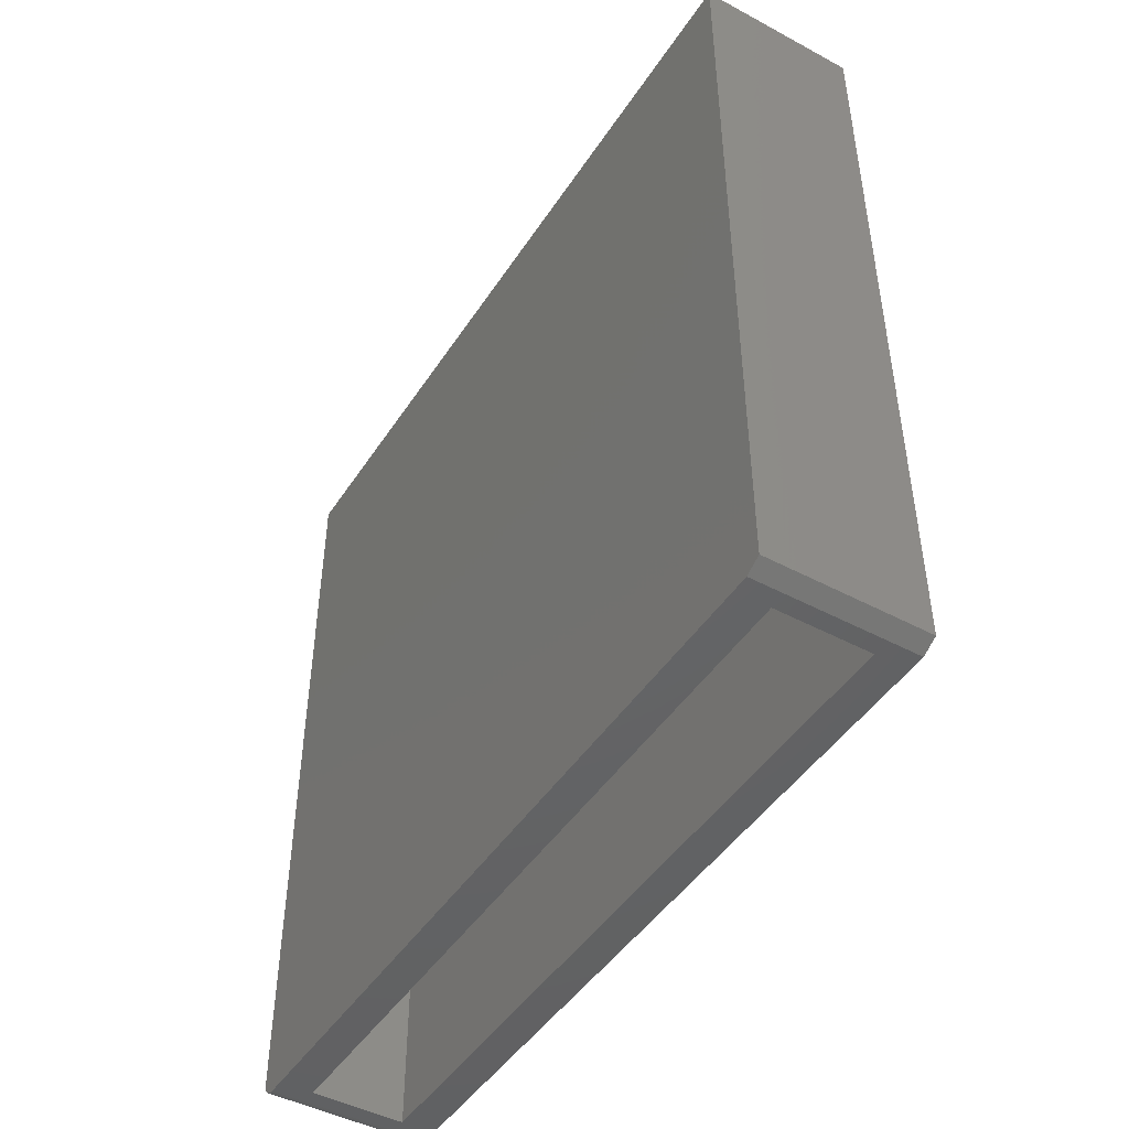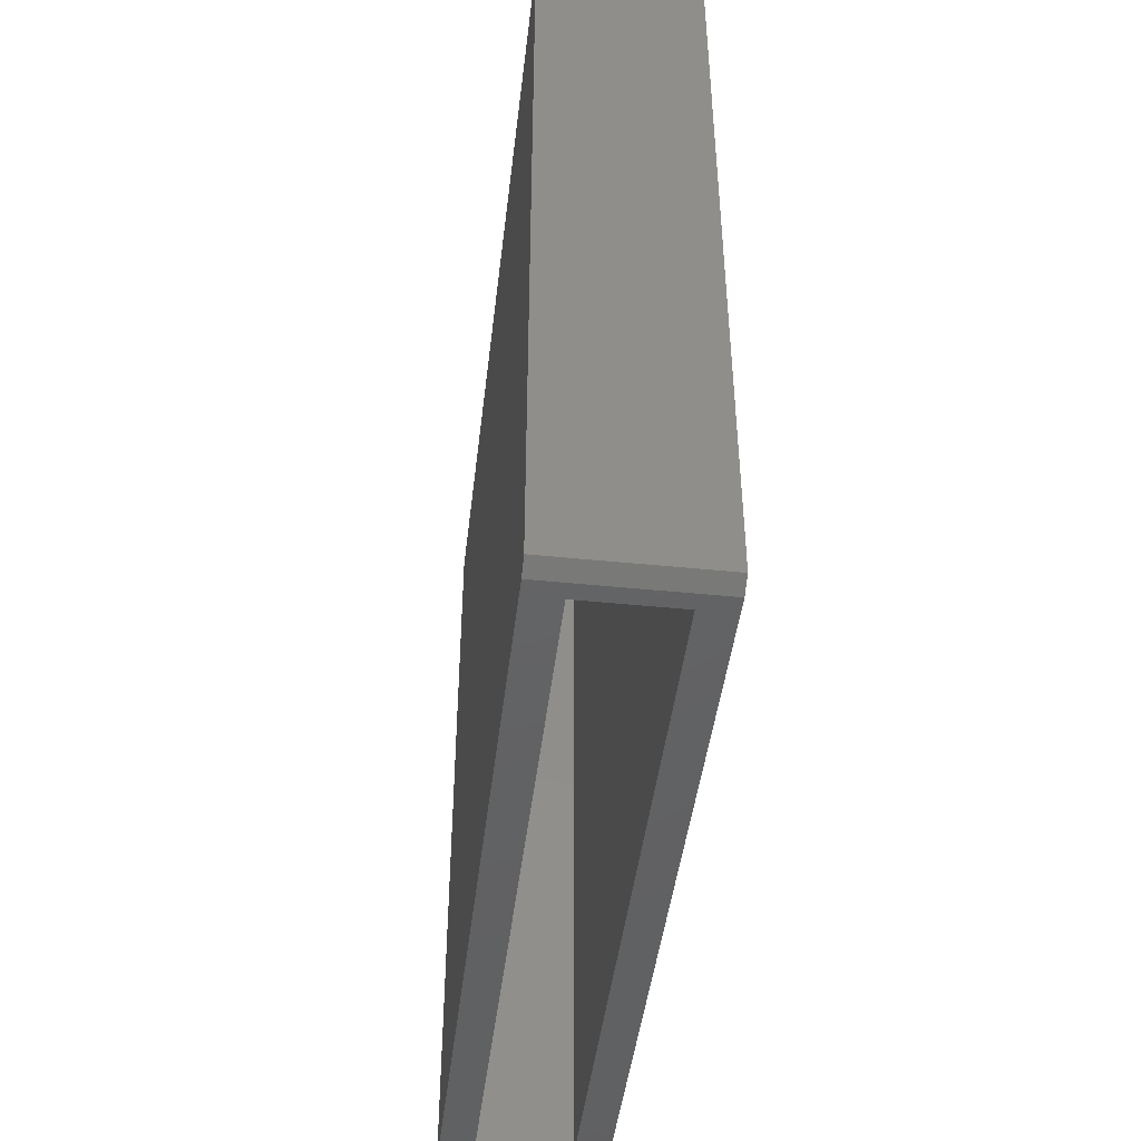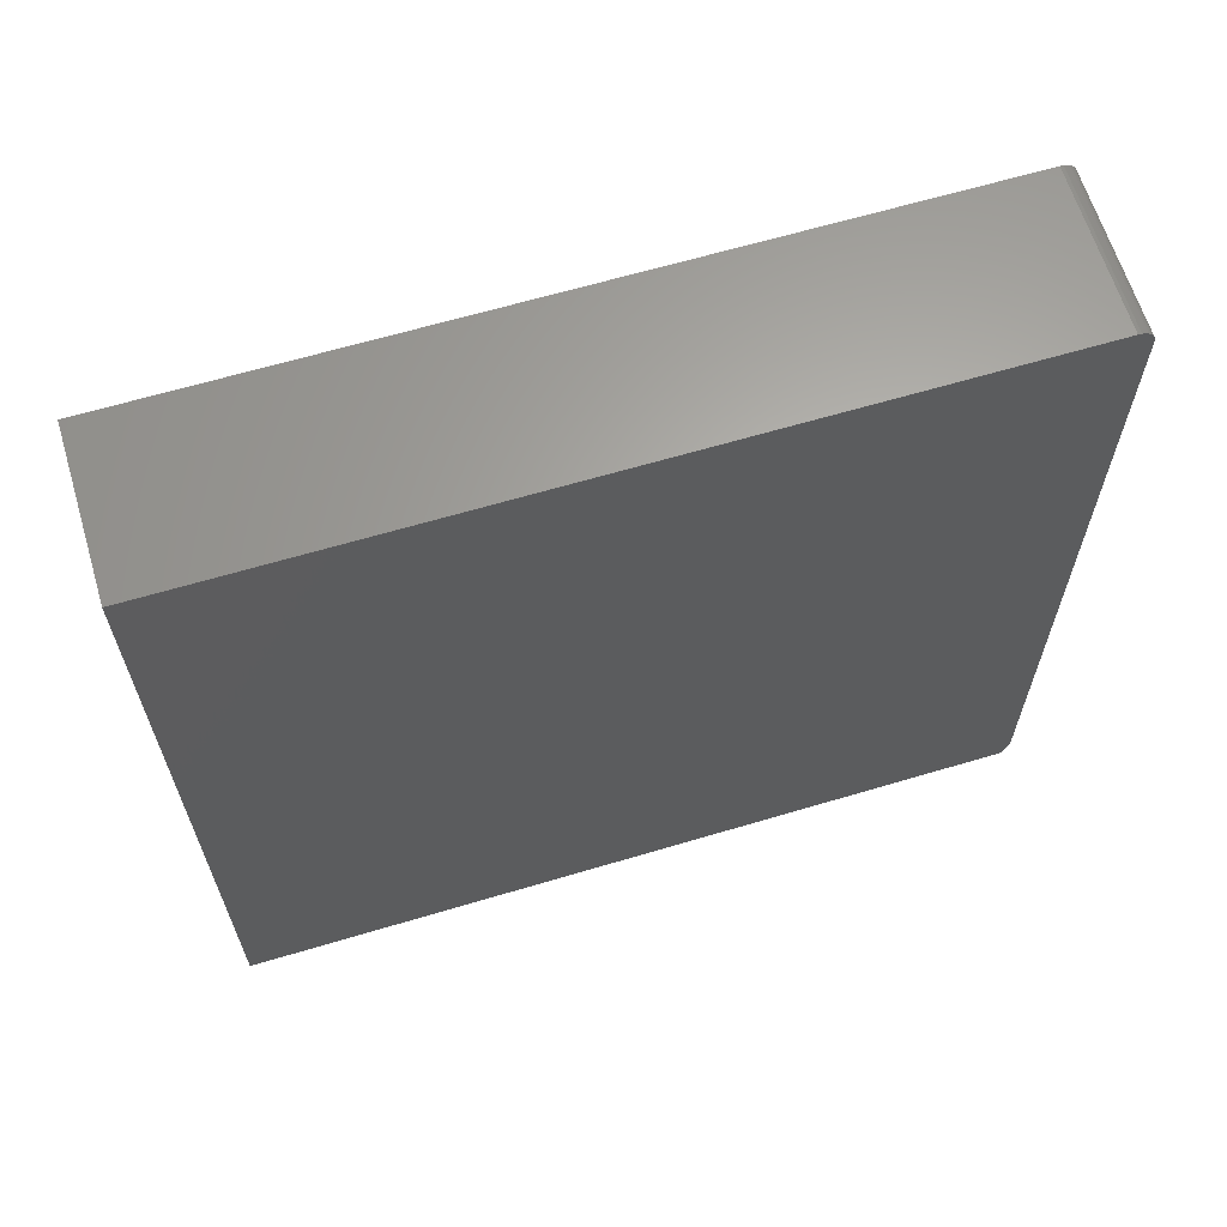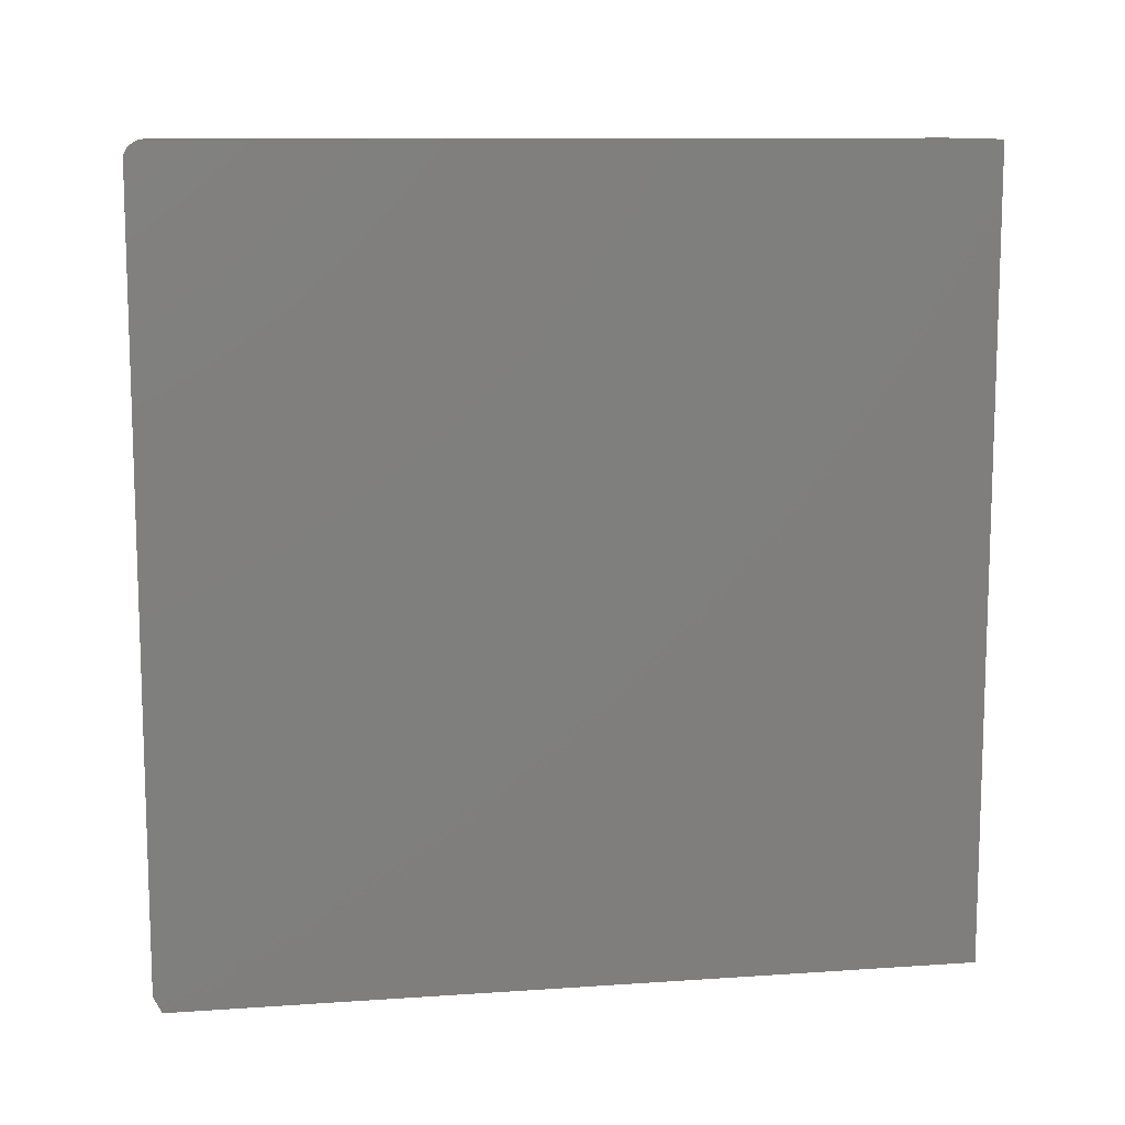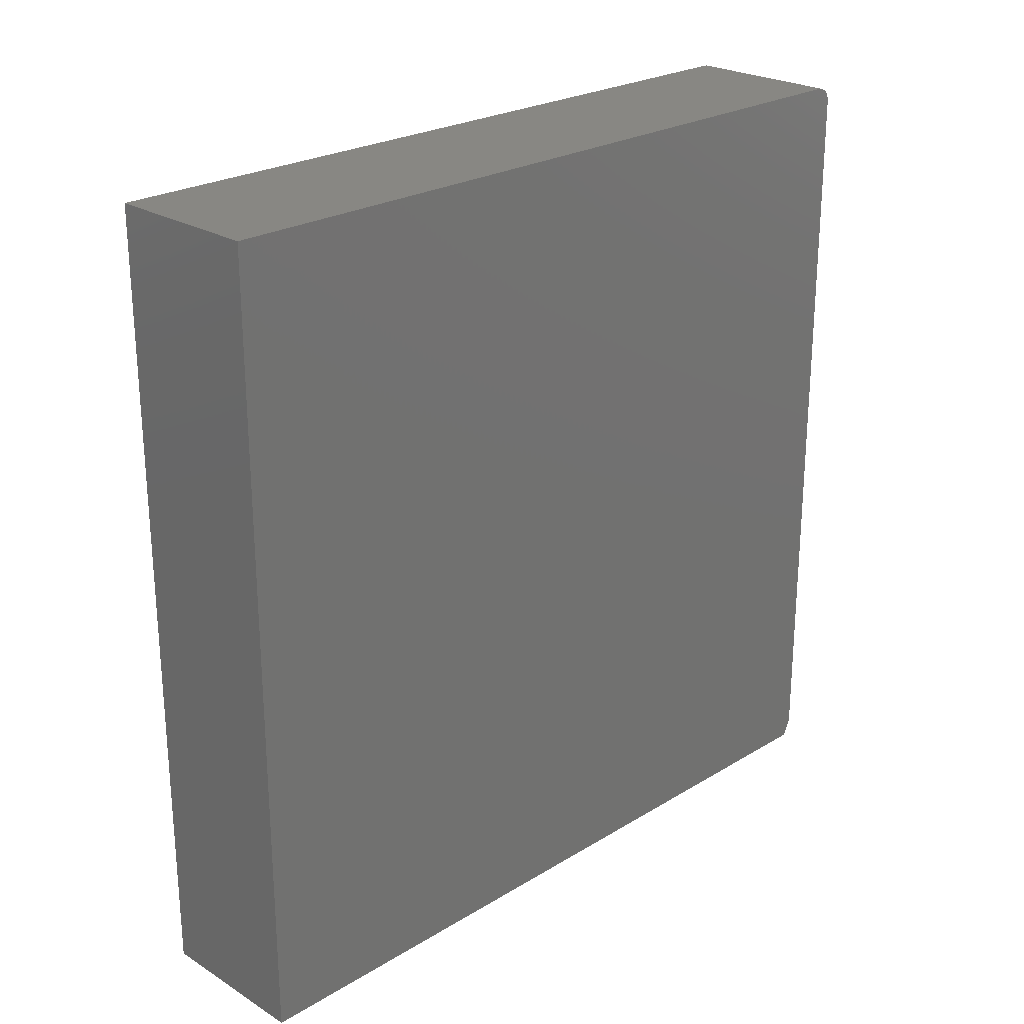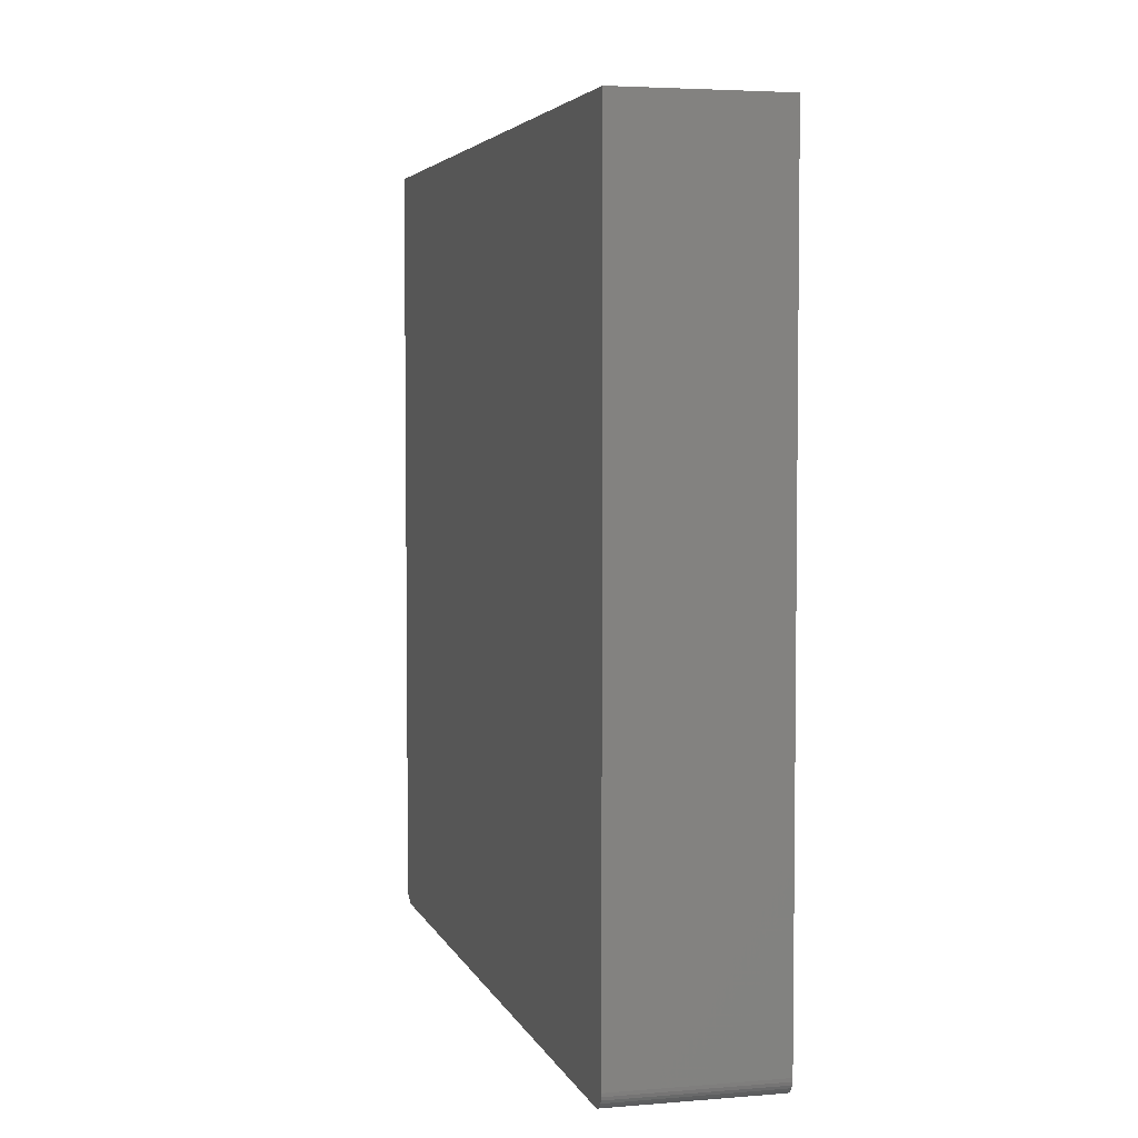
<metadata>
{"format":"stl","ext":"stl","renderer":"f3d","projection":"perspective","resolution":1024,"background":"white","views":[{"elev":-46.4,"azim":-31.4,"up":"+Z"},{"elev":-45.1,"azim":-6.7,"up":"+Z"},{"elev":63.8,"azim":73.2,"up":"+Y"},{"elev":10.9,"azim":-99.6,"up":"+Y"},{"elev":24.4,"azim":45.2,"up":"+Y"},{"elev":4.3,"azim":165.1,"up":"+Z"}]}
</metadata>
<code>
# stl→obj: 34 verts, 64 faces
v 0.15 1.735e-18 -0.7344
v 0.15 8.327e-17 0
v 0.15 -0.009646 -0.7488
v 0.15 -0.75 1.11e-16
v 0.15 -0.75 -0.7422
v 0.15 -0.7344 -0.75
v 0.15 -0.01562 -0.75
v 0.15 -0.01258 -0.7497
v 0.15 -0.0003002 -0.7374
v 0.15 -0.006944 -0.7474
v 0.15 -0.004576 -0.7454
v 0.15 -0.002633 -0.7431
v 0.15 -0.001189 -0.7404
v 9.568e-19 1.735e-18 -0.7344
v 7.701e-19 -0.0003002 -0.7374
v 5.906e-19 -0.001189 -0.7404
v 4.592e-17 -0.75 1.11e-16
v 4.592e-17 8.327e-17 0
v 7.283e-20 -0.009646 -0.7488
v 1.838e-20 -0.01258 -0.7497
v 0 -0.01562 -0.75
v 0 -0.7344 -0.75
v 4.784e-19 -0.75 -0.7422
v 4.252e-19 -0.002633 -0.7431
v 2.802e-19 -0.004576 -0.7454
v 1.612e-19 -0.006944 -0.7474
v 0.03125 -0.7188 -0.75
v 0.1187 -0.7188 -0.75
v 0.1187 -0.03125 -0.75
v 0.03125 -0.03125 -0.75
v 0.1187 -0.7188 -0.03125
v 0.1187 -0.03125 -0.03125
v 0.03125 -0.7188 -0.03125
v 0.03125 -0.03125 -0.03125
f 1 2 3
f 4 5 6
f 4 6 7
f 4 7 8
f 4 8 3
f 4 3 2
f 9 1 3
f 9 3 10
f 9 10 11
f 9 11 12
f 9 12 13
f 14 15 16
f 17 18 19
f 17 19 20
f 17 20 21
f 17 21 22
f 17 22 23
f 18 14 16
f 18 16 24
f 18 24 25
f 18 25 26
f 18 26 19
f 6 22 27
f 6 27 28
f 6 28 29
f 6 29 7
f 7 29 21
f 21 29 30
f 21 30 22
f 22 30 27
f 23 5 17
f 17 5 4
f 5 23 6
f 6 23 22
f 14 18 1
f 1 18 2
f 14 1 15
f 15 1 9
f 15 9 16
f 16 9 13
f 16 13 24
f 24 13 12
f 24 12 25
f 25 12 11
f 25 11 26
f 26 11 10
f 26 10 19
f 19 10 3
f 19 3 20
f 20 3 8
f 20 8 21
f 21 8 7
f 28 31 29
f 29 31 32
f 33 27 34
f 34 27 30
f 30 29 34
f 34 29 32
f 27 33 28
f 28 33 31
f 32 31 34
f 34 31 33
f 2 18 4
f 4 18 17

</code>
